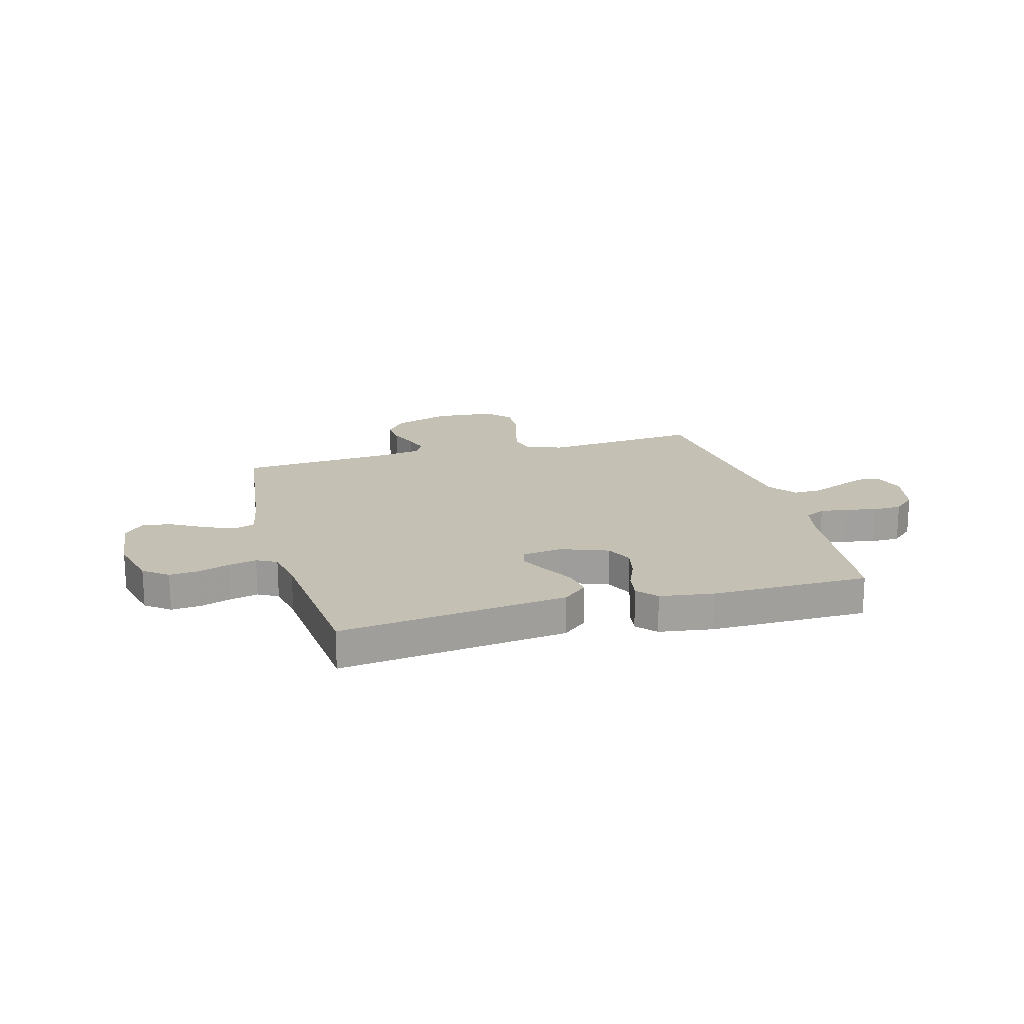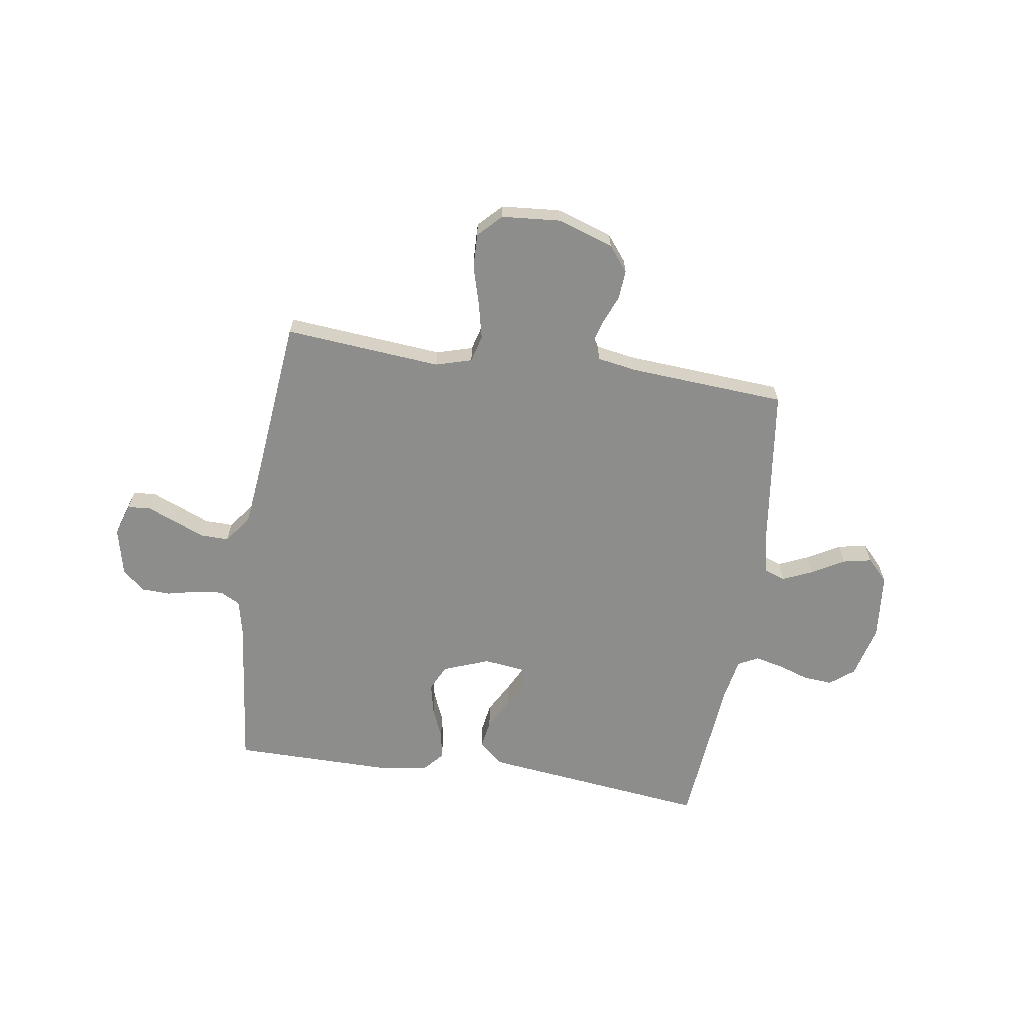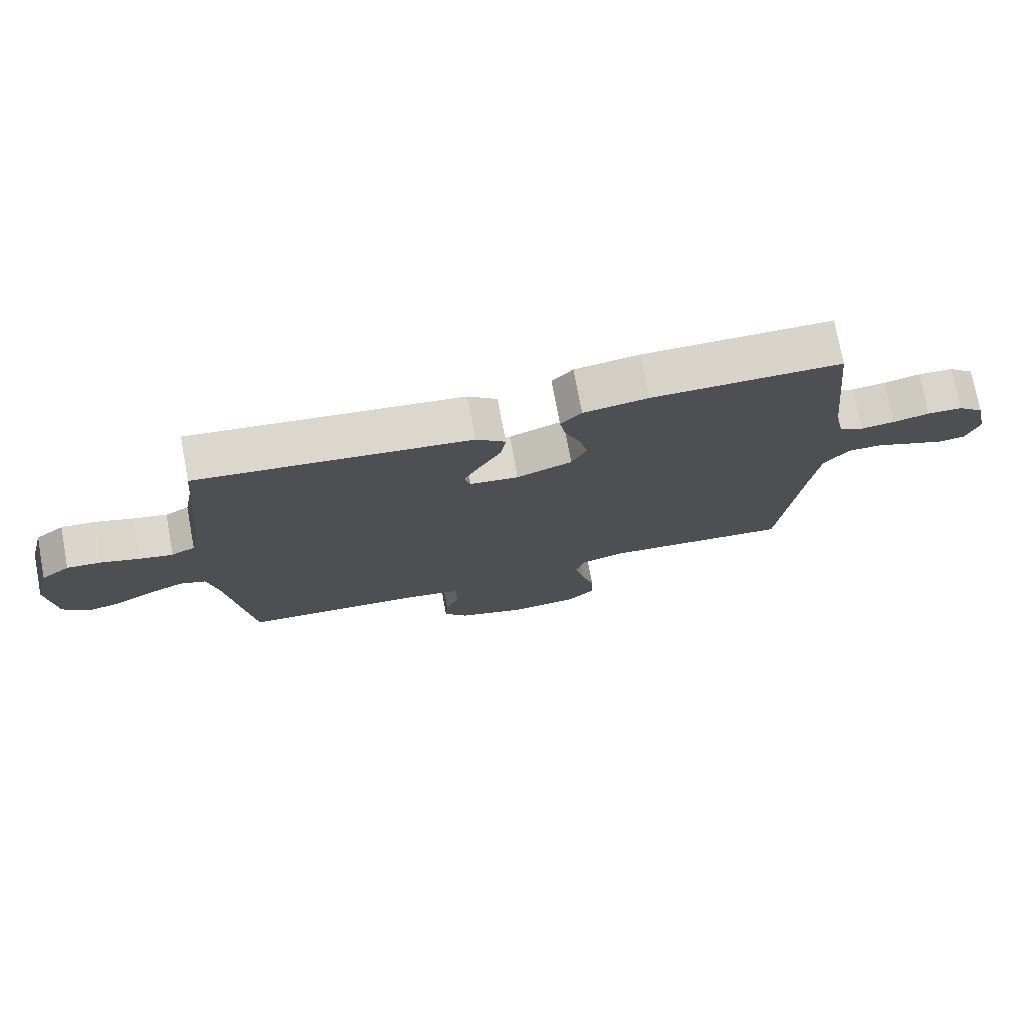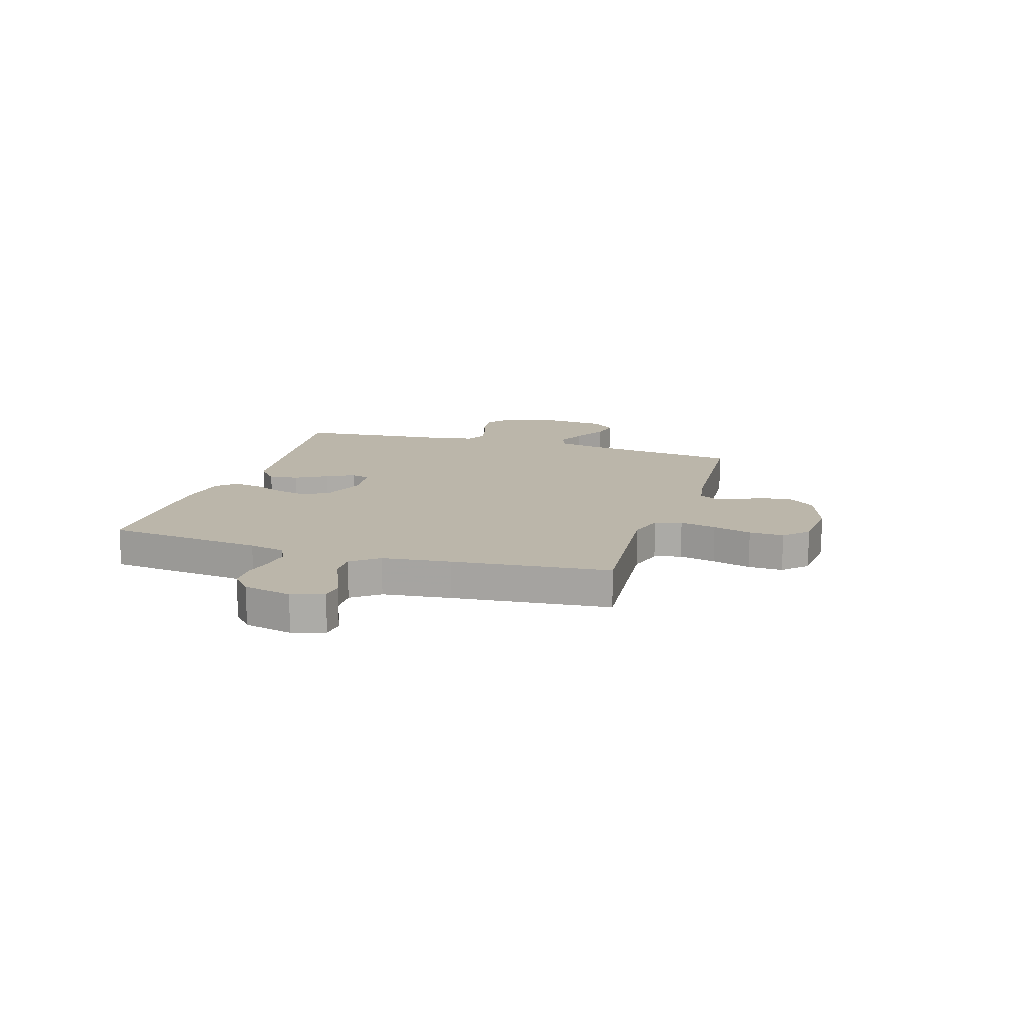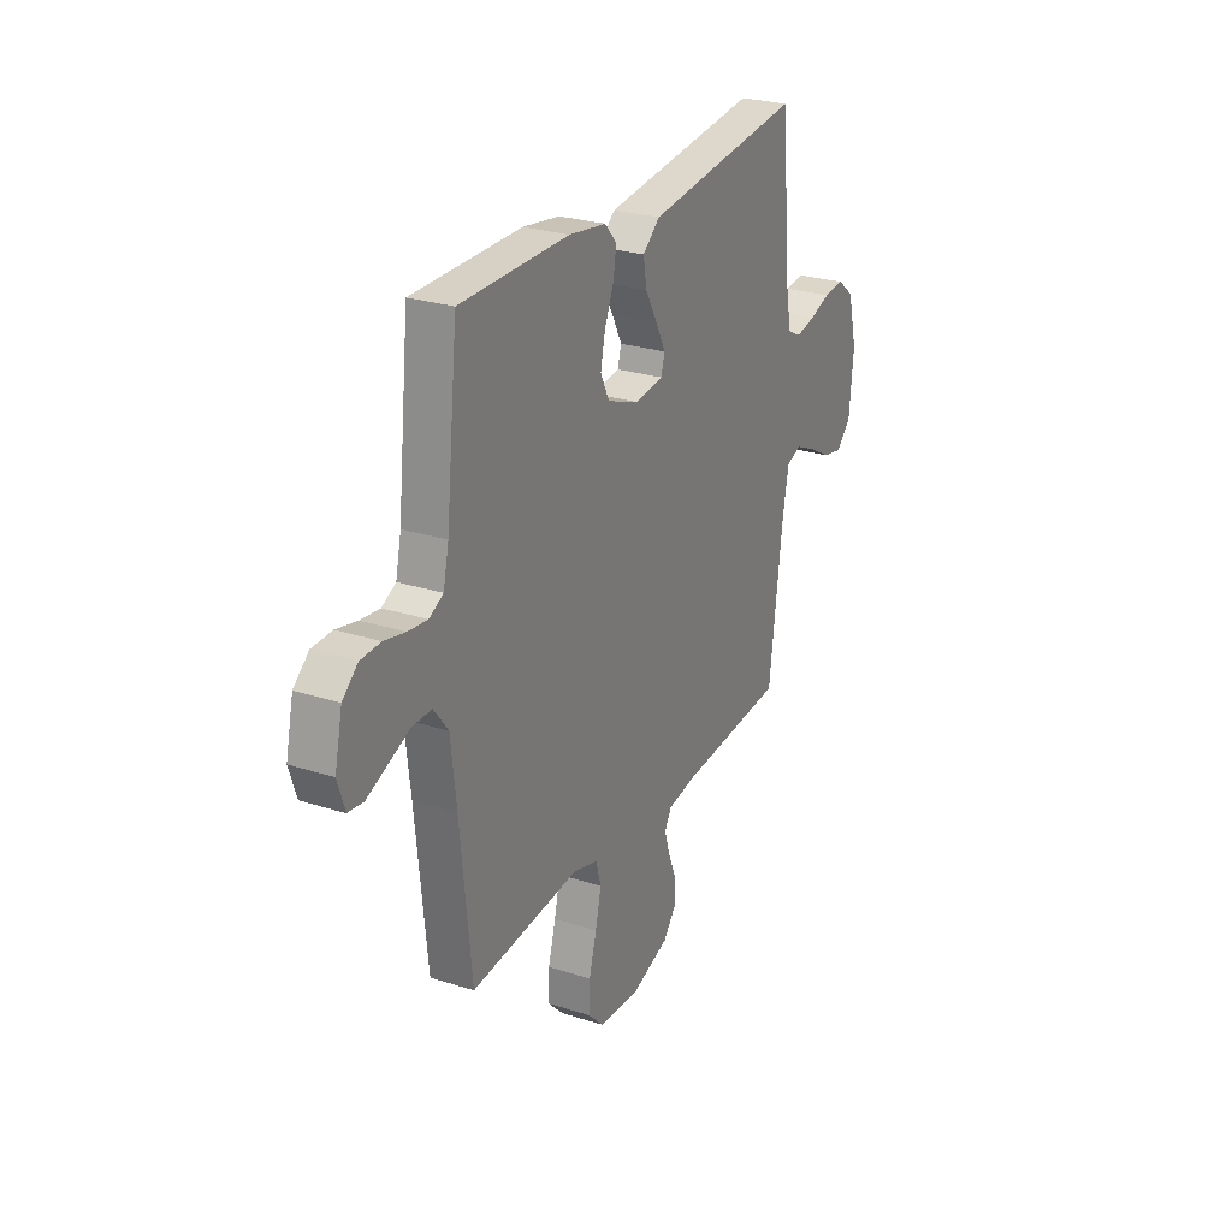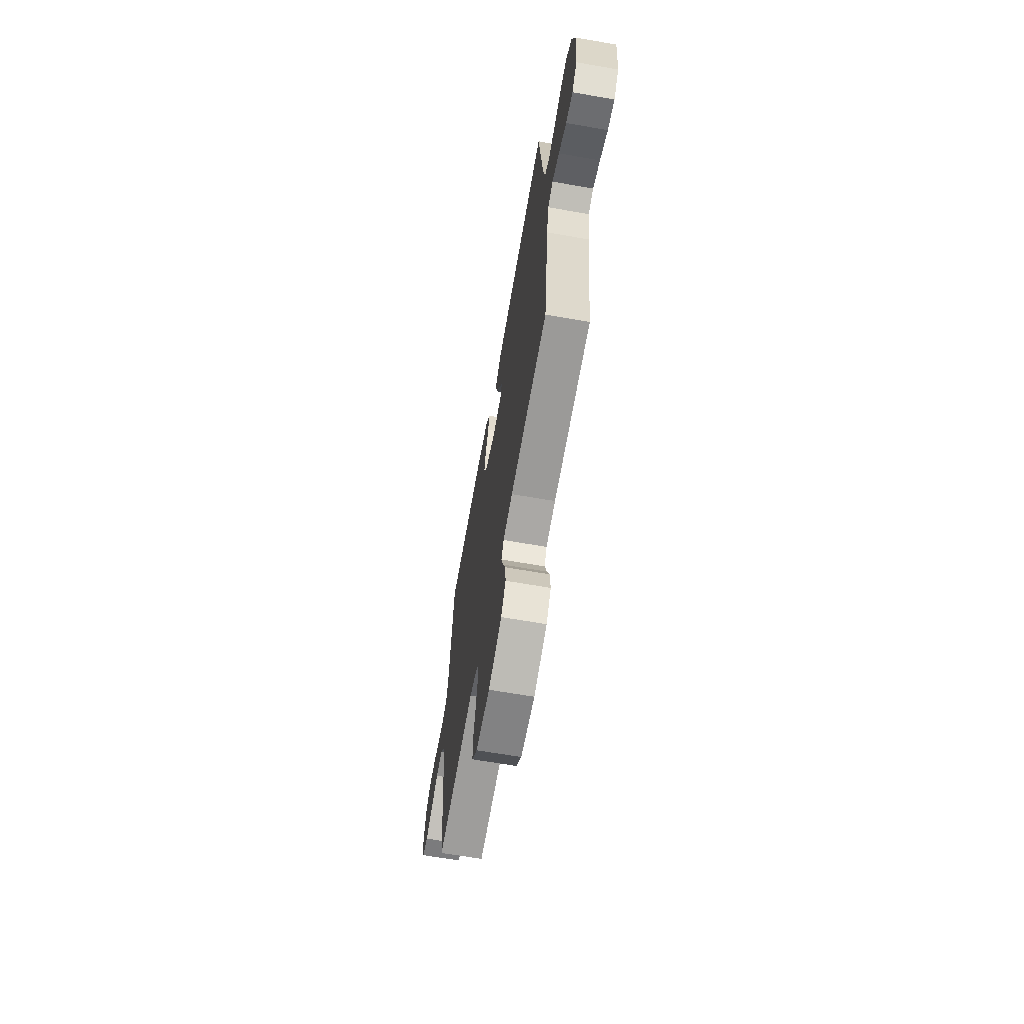
<metadata>
{"format":"obj","ext":"obj","renderer":"f3d","projection":"perspective","resolution":1024,"background":"white","views":[{"elev":18.4,"azim":-15.4,"up":"+Y"},{"elev":-64.5,"azim":171.5,"up":"+Y"},{"elev":75.1,"azim":-10.6,"up":"+Z"},{"elev":13.9,"azim":107.2,"up":"+Y"},{"elev":26.4,"azim":116.9,"up":"+Z"},{"elev":-65.4,"azim":-100.0,"up":"+Z"}]}
</metadata>
<code>
v -0.5 0.07 0.5
v -0.2 0.07 0.464
v -0.066 0.07 0.448
v -0.019 0.07 0.408
v -0.028 0.07 0.353
v -0.061 0.07 0.294
v -0.088 0.07 0.241
v -0.078 0.07 0.205
v 0 0.07 0.195
v 0.088 0.07 0.228
v 0.112 0.07 0.278
v 0.099 0.07 0.337
v 0.074 0.07 0.397
v 0.065 0.07 0.45
v 0.098 0.07 0.487
v 0.2 0.07 0.502
v 0.5 0.07 0.5
v 0.533 0.07 0.2
v 0.548 0.07 0.132
v 0.587 0.07 0.112
v 0.64 0.07 0.118
v 0.698 0.07 0.131
v 0.753 0.07 0.129
v 0.795 0.07 0.092
v 0.816 0.07 0
v 0.796 0.07 -0.061
v 0.754 0.07 -0.066
v 0.698 0.07 -0.043
v 0.639 0.07 -0.018
v 0.585 0.07 -0.017
v 0.545 0.07 -0.069
v 0.53 0.07 -0.2
v 0.5 0.07 -0.5
v 0.2 0.07 -0.473
v 0.131 0.07 -0.493
v 0.117 0.07 -0.544
v 0.133 0.07 -0.614
v 0.154 0.07 -0.688
v 0.156 0.07 -0.754
v 0.113 0.07 -0.798
v 0 0.07 -0.807
v -0.107 0.07 -0.771
v -0.145 0.07 -0.723
v -0.141 0.07 -0.668
v -0.119 0.07 -0.614
v -0.105 0.07 -0.567
v -0.124 0.07 -0.534
v -0.2 0.07 -0.521
v -0.5 0.07 -0.5
v -0.538 0.07 -0.2
v -0.555 0.07 -0.113
v -0.596 0.07 -0.098
v -0.653 0.07 -0.123
v -0.715 0.07 -0.158
v -0.77 0.07 -0.169
v -0.81 0.07 -0.127
v -0.822 0.07 0
v -0.796 0.07 0.102
v -0.75 0.07 0.138
v -0.693 0.07 0.133
v -0.634 0.07 0.113
v -0.581 0.07 0.101
v -0.543 0.07 0.121
v -0.528 0.07 0.2
v -0.5 0 0.5
v -0.2 0 0.464
v -0.066 0 0.448
v -0.019 0 0.408
v -0.028 0 0.353
v -0.061 0 0.294
v -0.088 0 0.241
v -0.078 0 0.205
v 0 0 0.195
v 0.088 0 0.228
v 0.112 0 0.278
v 0.099 0 0.337
v 0.074 0 0.397
v 0.065 0 0.45
v 0.098 0 0.487
v 0.2 0 0.502
v 0.5 0 0.5
v 0.533 0 0.2
v 0.548 0 0.132
v 0.587 0 0.112
v 0.64 0 0.118
v 0.698 0 0.131
v 0.753 0 0.129
v 0.795 0 0.092
v 0.816 0 0
v 0.796 0 -0.061
v 0.754 0 -0.066
v 0.698 0 -0.043
v 0.639 0 -0.018
v 0.585 0 -0.017
v 0.545 0 -0.069
v 0.53 0 -0.2
v 0.5 0 -0.5
v 0.2 0 -0.473
v 0.131 0 -0.493
v 0.117 0 -0.544
v 0.133 0 -0.614
v 0.154 0 -0.688
v 0.156 0 -0.754
v 0.113 0 -0.798
v 0 0 -0.807
v -0.107 0 -0.771
v -0.145 0 -0.723
v -0.141 0 -0.668
v -0.119 0 -0.614
v -0.105 0 -0.567
v -0.124 0 -0.534
v -0.2 0 -0.521
v -0.5 0 -0.5
v -0.538 0 -0.2
v -0.555 0 -0.113
v -0.596 0 -0.098
v -0.653 0 -0.123
v -0.715 0 -0.158
v -0.77 0 -0.169
v -0.81 0 -0.127
v -0.822 0 0
v -0.796 0 0.102
v -0.75 0 0.138
v -0.693 0 0.133
v -0.634 0 0.113
v -0.581 0 0.101
v -0.543 0 0.121
v -0.528 0 0.2
f 59 60 61
f 58 59 61
f 57 58 61
f 56 57 61
f 55 56 61
f 54 55 61
f 53 54 61
f 52 53 61 62
f 51 52 62 63
f 48 49 50
f 51 63 64
f 50 51 64
f 48 50 64
f 47 48 64
f 43 44 45
f 42 43 45
f 41 42 45
f 40 41 45
f 39 40 45
f 38 39 45
f 37 38 45
f 36 37 45 46
f 64 1 2
f 47 64 2
f 46 47 2
f 36 46 2
f 35 36 2
f 27 28 29
f 26 27 29
f 25 26 29
f 24 25 29
f 23 24 29
f 22 23 29
f 21 22 29
f 20 21 29 30
f 19 20 30 31
f 16 17 18
f 15 16 18
f 14 15 18
f 13 14 18
f 12 13 18
f 19 31 32
f 18 19 32
f 12 18 32
f 11 12 32
f 4 5 6
f 3 4 6
f 2 3 6
f 2 6 7
f 34 35 2
f 32 33 34
f 11 32 34
f 10 11 34
f 9 10 34
f 8 9 34
f 8 34 2
f 2 7 8
f 125 124 123
f 125 123 122
f 125 122 121
f 125 121 120
f 125 120 119
f 125 119 118
f 125 118 117
f 126 125 117 116
f 127 126 116 115
f 114 113 112
f 128 127 115
f 128 115 114
f 128 114 112
f 128 112 111
f 109 108 107
f 109 107 106
f 109 106 105
f 109 105 104
f 109 104 103
f 109 103 102
f 109 102 101
f 110 109 101 100
f 66 65 128
f 66 128 111
f 66 111 110
f 66 110 100
f 66 100 99
f 93 92 91
f 93 91 90
f 93 90 89
f 93 89 88
f 93 88 87
f 93 87 86
f 93 86 85
f 94 93 85 84
f 95 94 84 83
f 82 81 80
f 82 80 79
f 82 79 78
f 82 78 77
f 82 77 76
f 96 95 83
f 96 83 82
f 96 82 76
f 96 76 75
f 70 69 68
f 70 68 67
f 70 67 66
f 71 70 66
f 66 99 98
f 98 97 96
f 98 96 75
f 98 75 74
f 98 74 73
f 98 73 72
f 66 98 72
f 72 71 66
f 1 65 66 2
f 2 66 67 3
f 3 67 68 4
f 4 68 69 5
f 5 69 70 6
f 6 70 71 7
f 7 71 72 8
f 8 72 73 9
f 9 73 74 10
f 10 74 75 11
f 11 75 76 12
f 12 76 77 13
f 13 77 78 14
f 14 78 79 15
f 15 79 80 16
f 16 80 81 17
f 17 81 82 18
f 18 82 83 19
f 19 83 84 20
f 20 84 85 21
f 21 85 86 22
f 22 86 87 23
f 23 87 88 24
f 24 88 89 25
f 25 89 90 26
f 26 90 91 27
f 27 91 92 28
f 28 92 93 29
f 29 93 94 30
f 30 94 95 31
f 31 95 96 32
f 32 96 97 33
f 33 97 98 34
f 34 98 99 35
f 35 99 100 36
f 36 100 101 37
f 37 101 102 38
f 38 102 103 39
f 39 103 104 40
f 40 104 105 41
f 41 105 106 42
f 42 106 107 43
f 43 107 108 44
f 44 108 109 45
f 45 109 110 46
f 46 110 111 47
f 47 111 112 48
f 48 112 113 49
f 49 113 114 50
f 50 114 115 51
f 51 115 116 52
f 52 116 117 53
f 53 117 118 54
f 54 118 119 55
f 55 119 120 56
f 56 120 121 57
f 57 121 122 58
f 58 122 123 59
f 59 123 124 60
f 60 124 125 61
f 61 125 126 62
f 62 126 127 63
f 63 127 128 64
f 64 128 65 1

</code>
